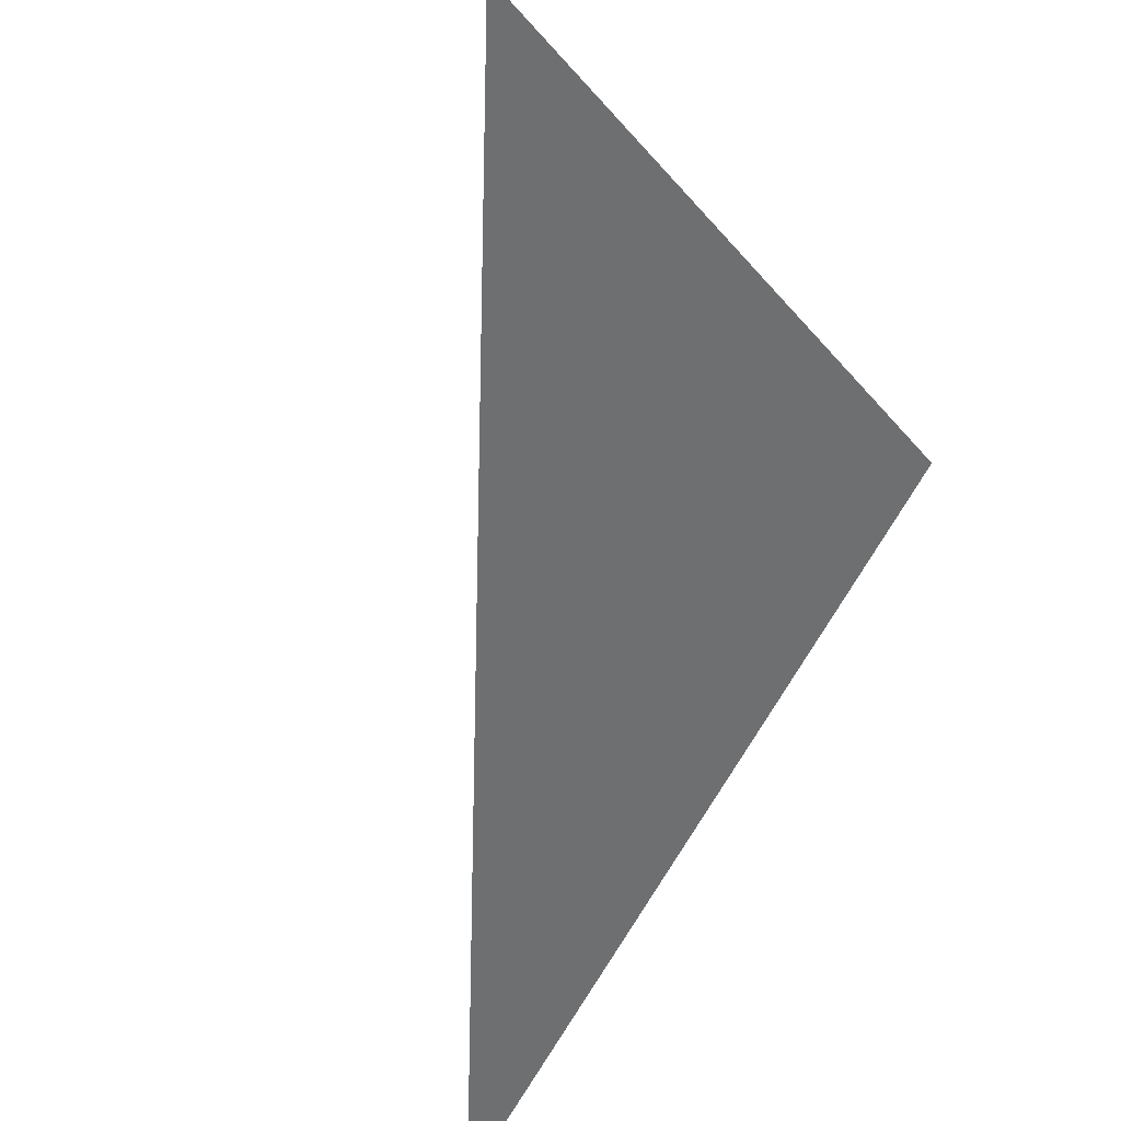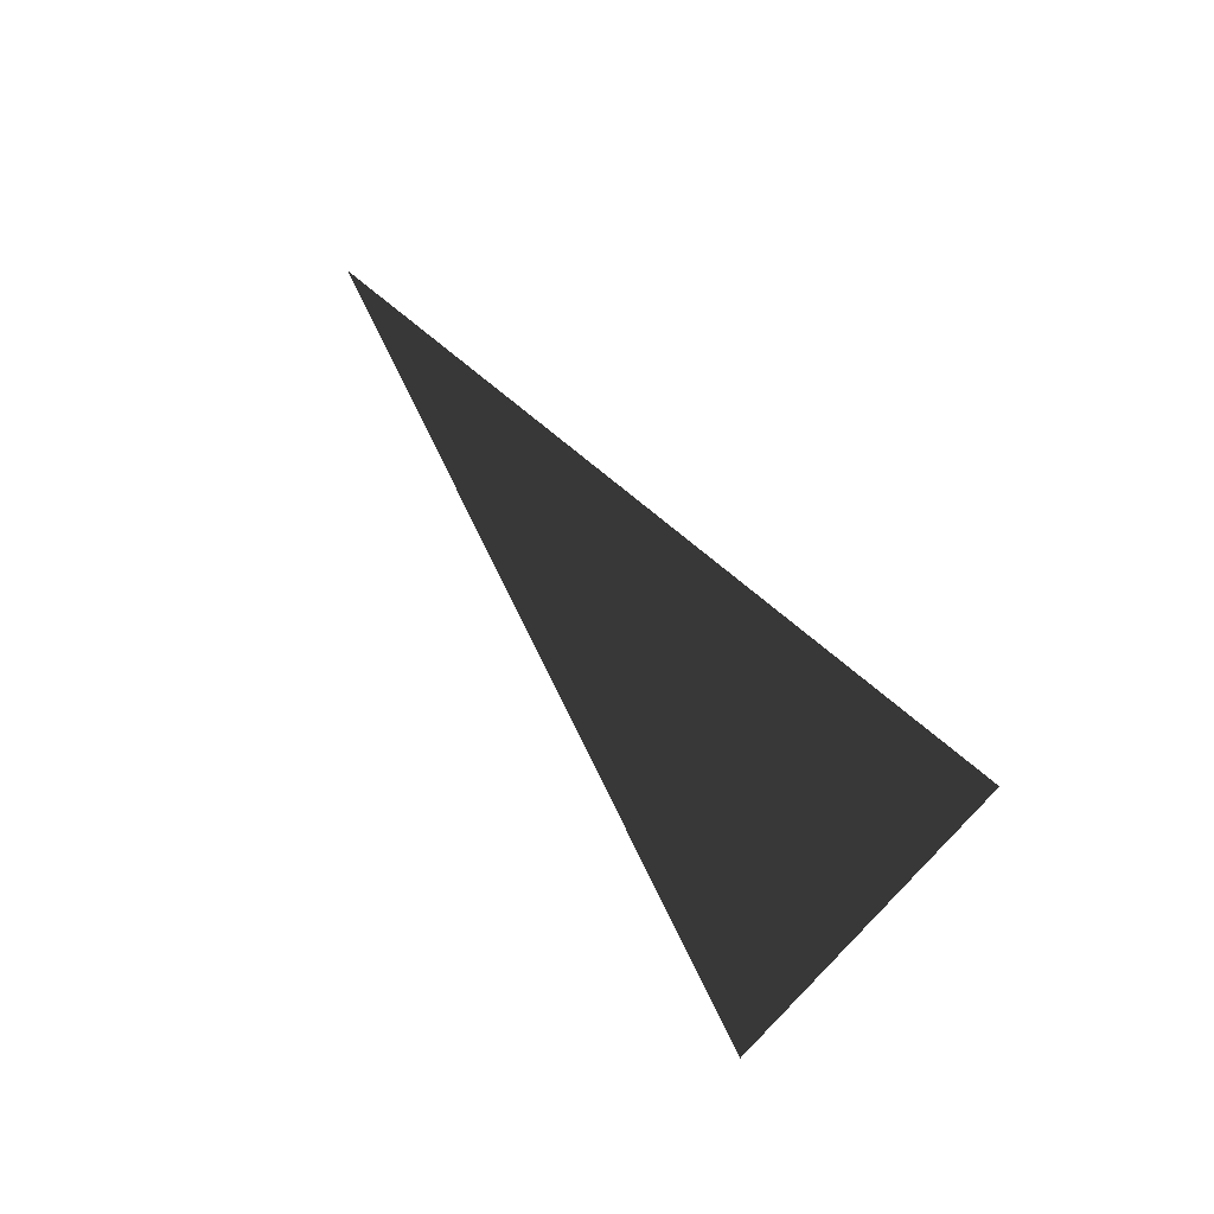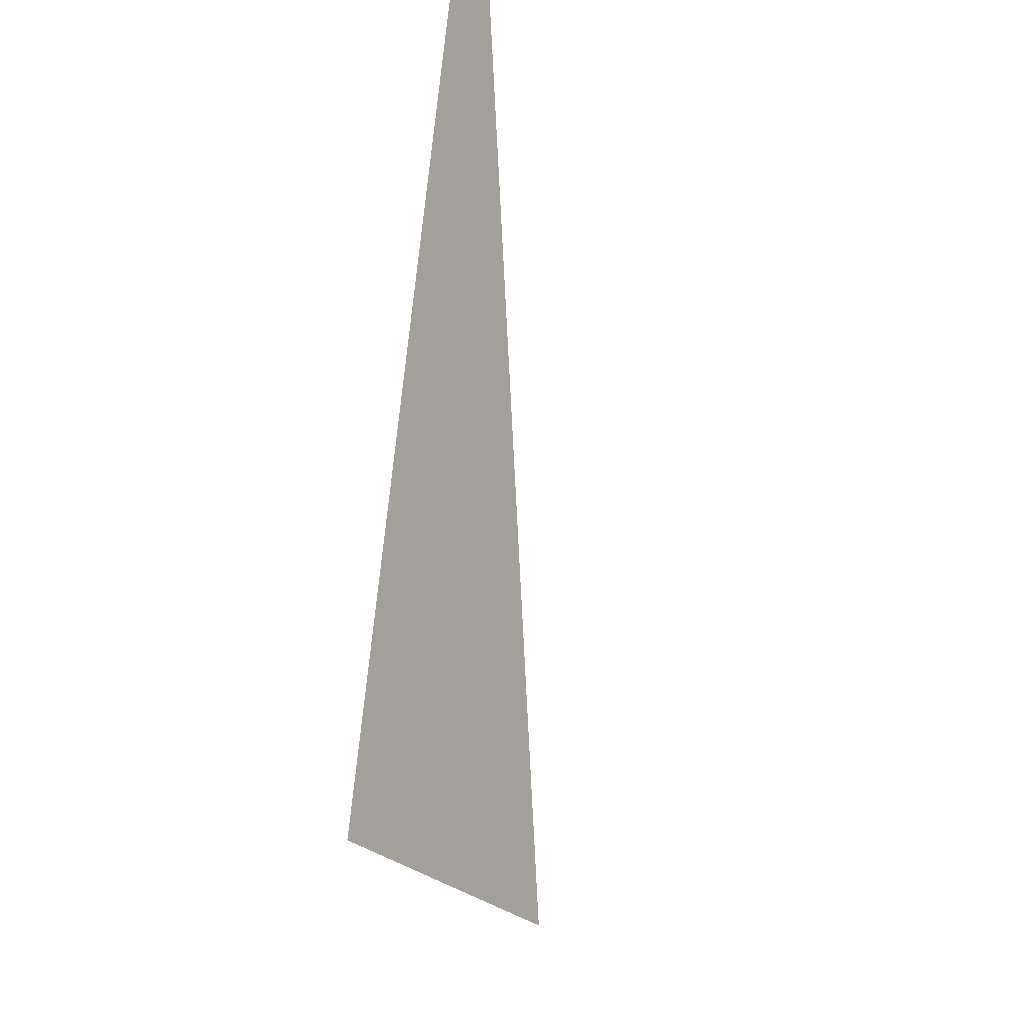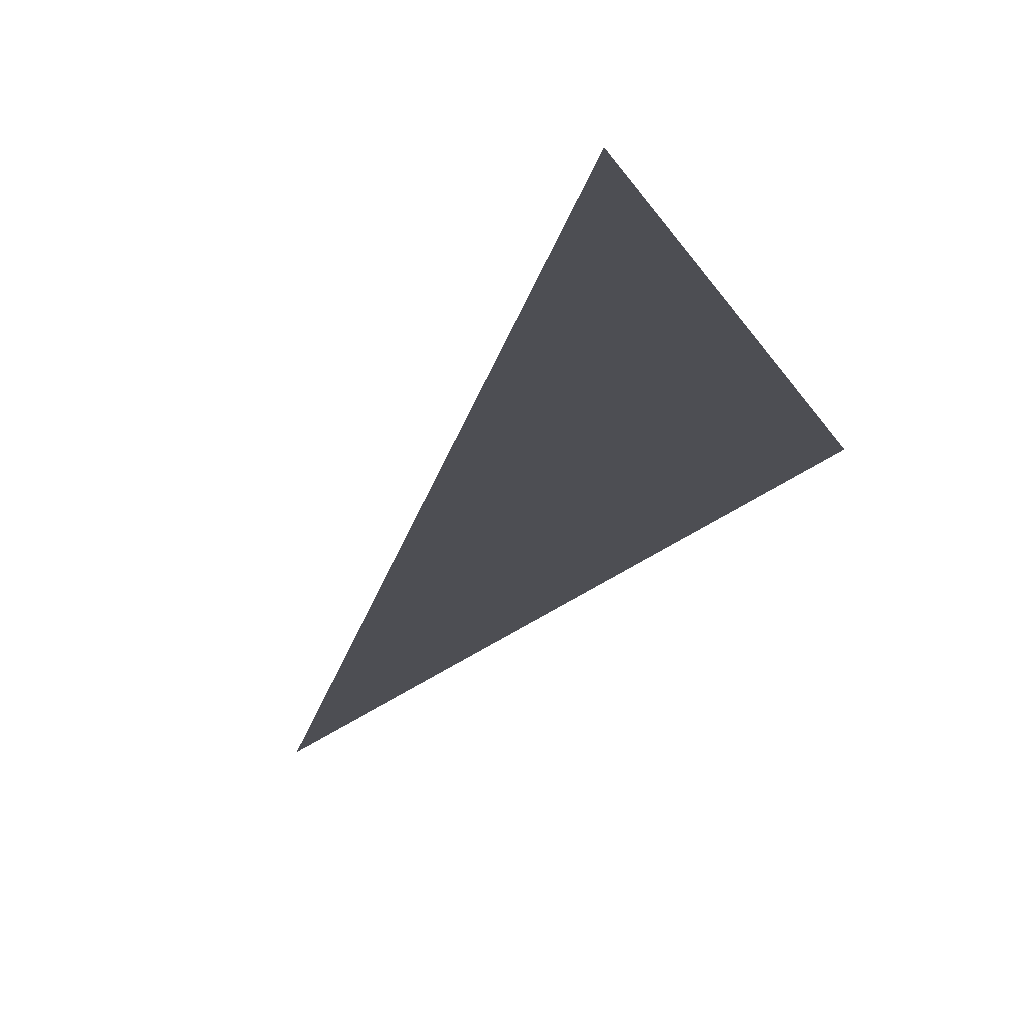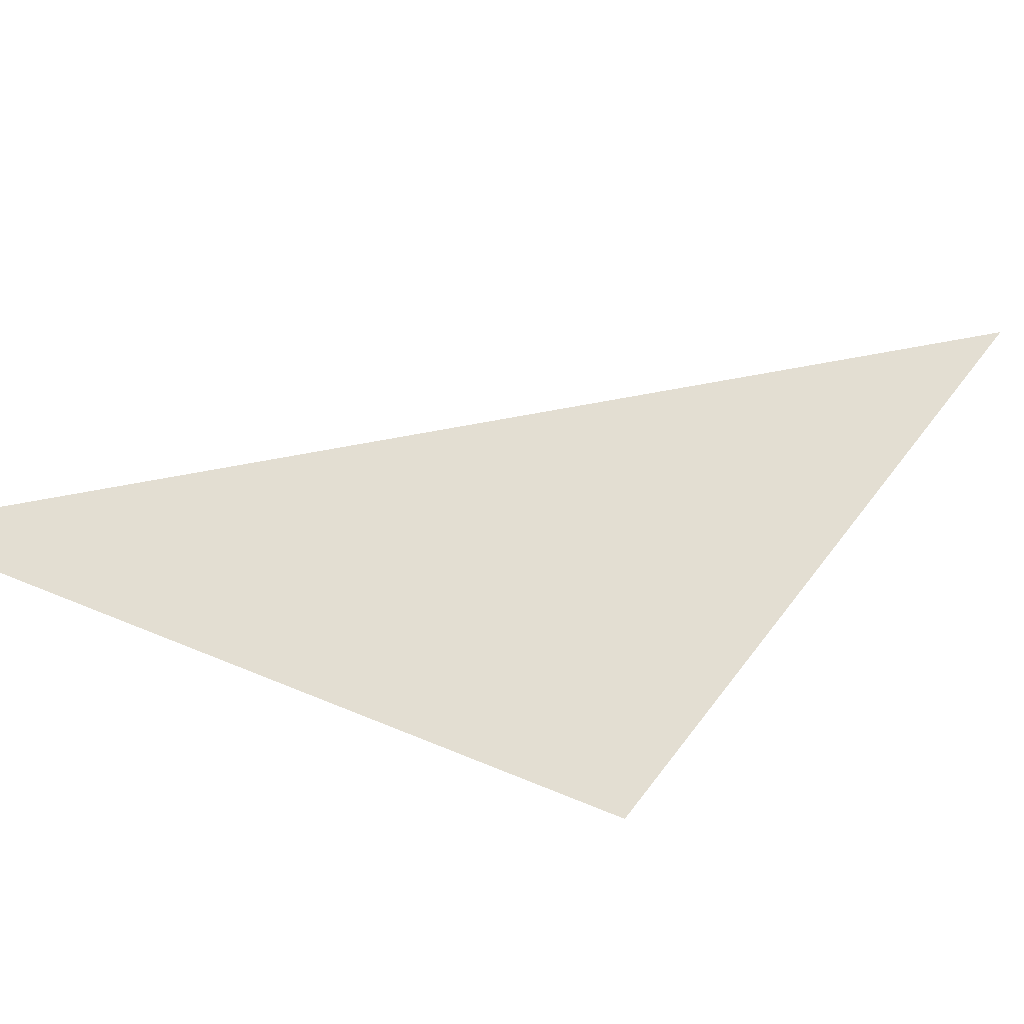
<metadata>
{"format":"obj","ext":"obj","renderer":"f3d","projection":"perspective","resolution":1024,"background":"white","views":[{"elev":-38.1,"azim":123.6,"up":"+Y"},{"elev":-4.2,"azim":115.6,"up":"+Z"},{"elev":-33.7,"azim":-36.1,"up":"+Z"},{"elev":15.2,"azim":100.4,"up":"+Y"},{"elev":-29.9,"azim":-153.4,"up":"+Z"}]}
</metadata>
<code>
g default
v 0.9192 0.727 0.386
v -0.4238 -0.9333 1.334
v 0 0 0
g triangle:pPlane1
f 2 1 3

</code>
